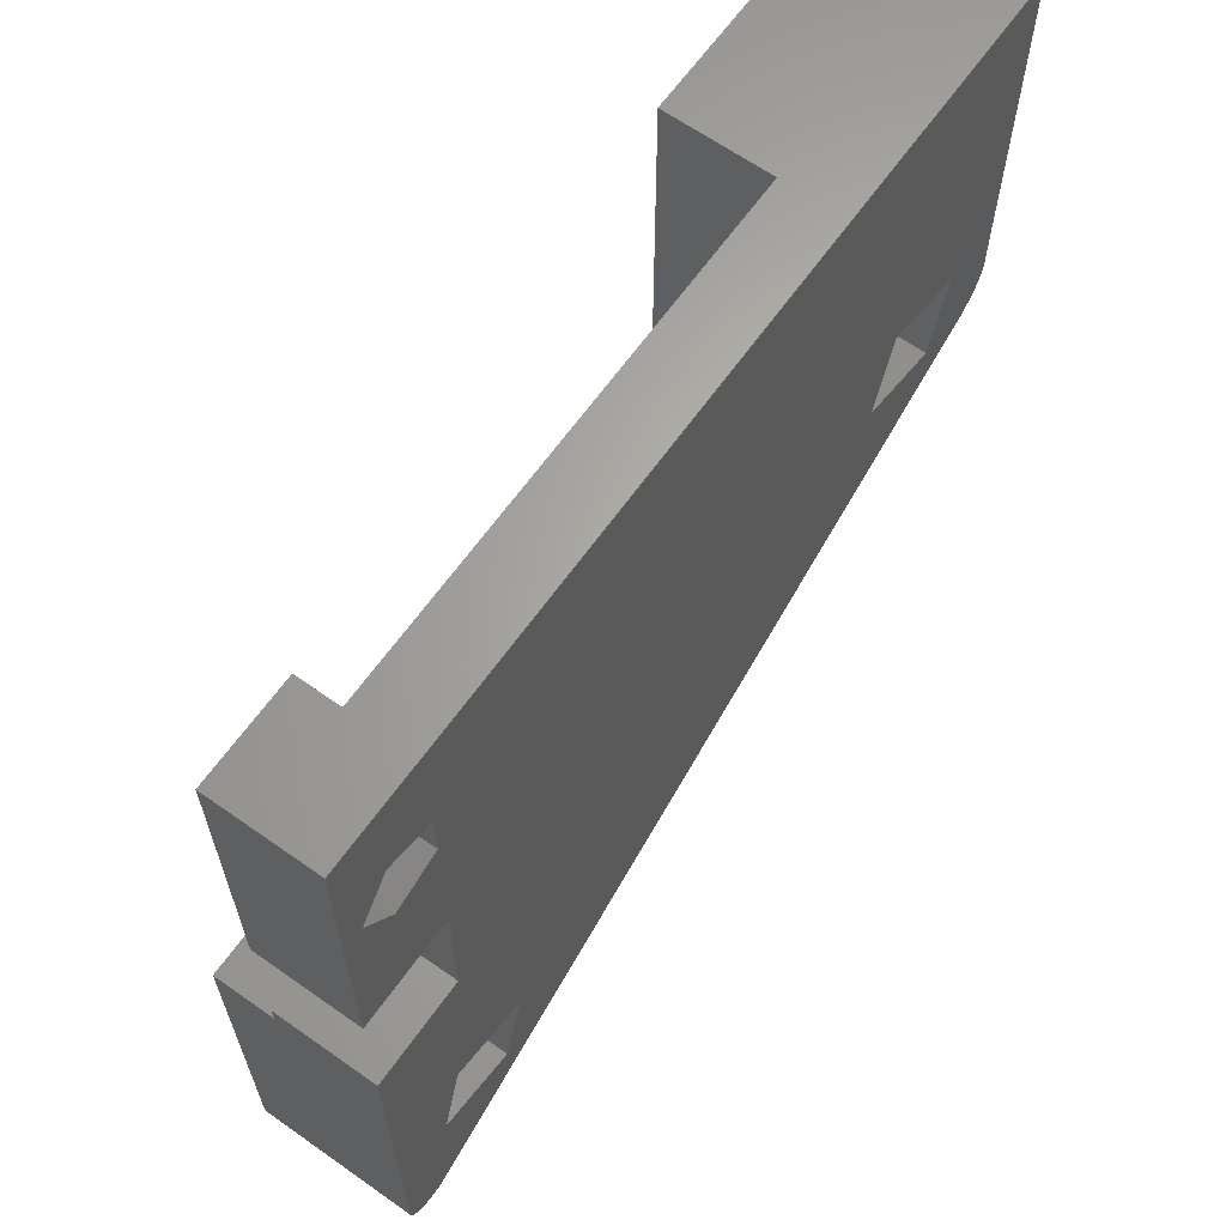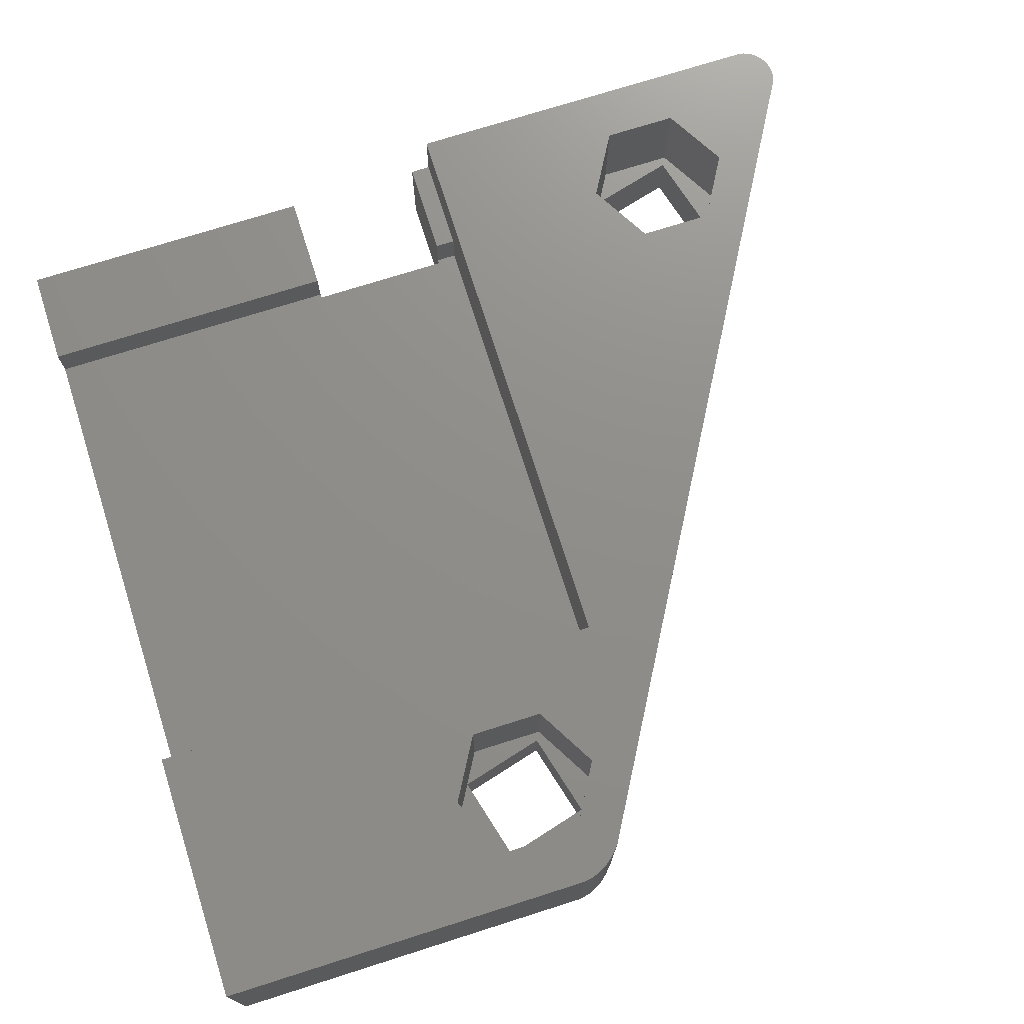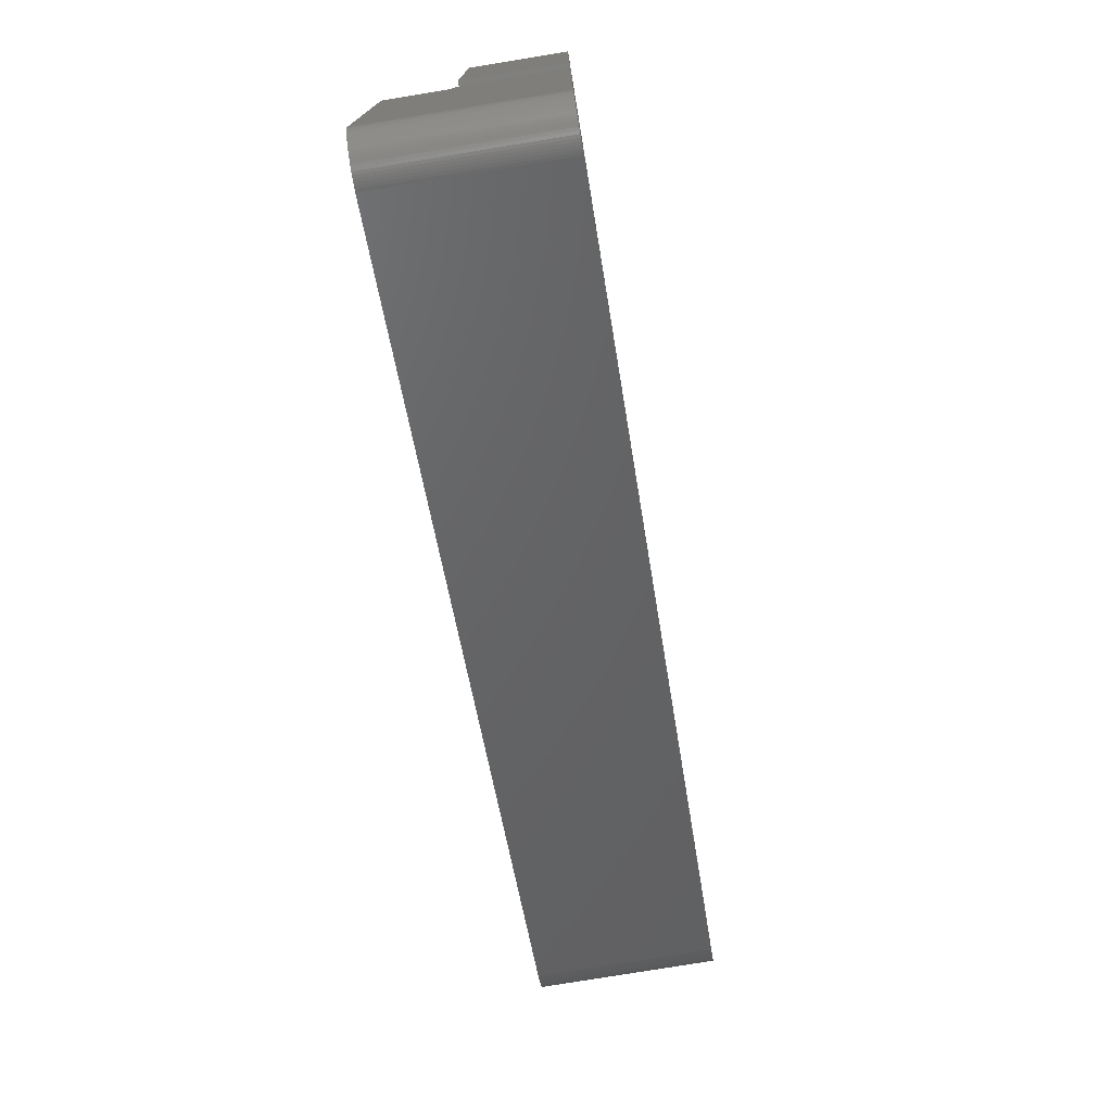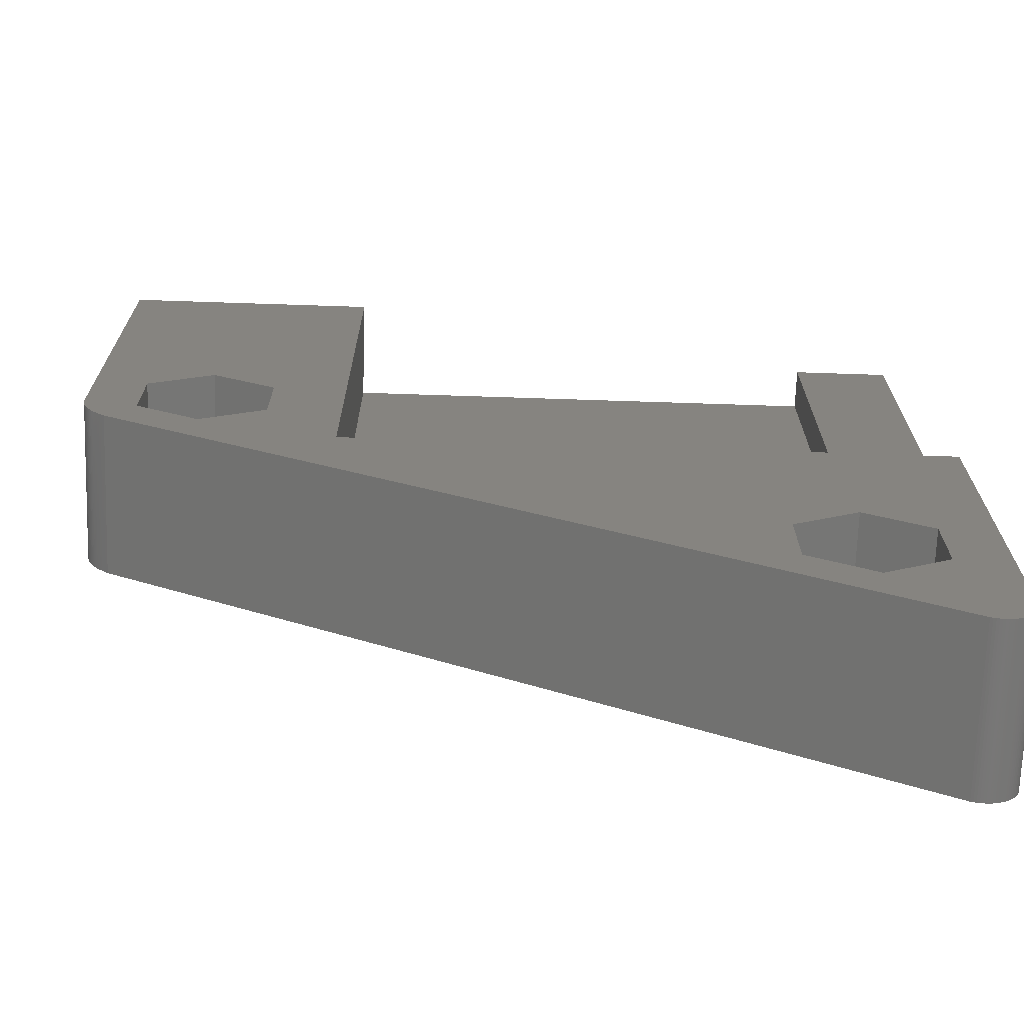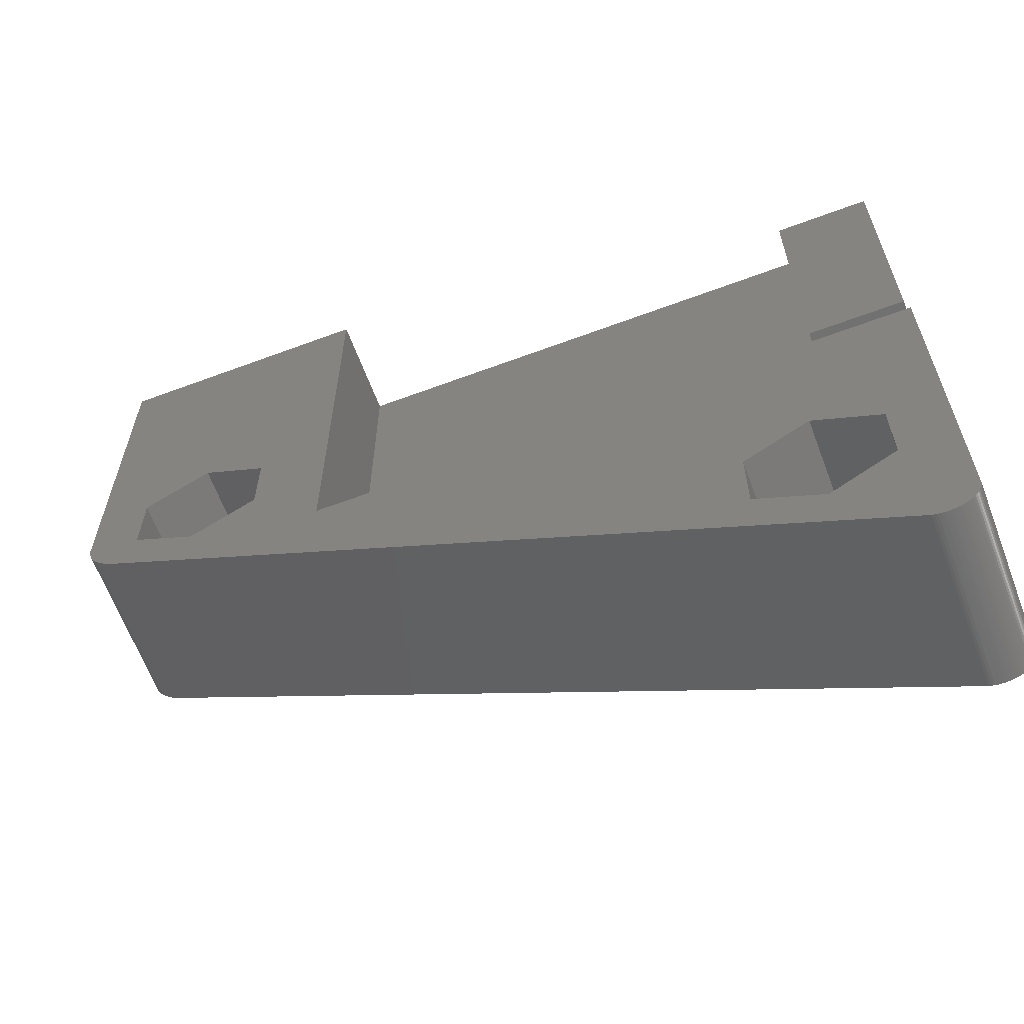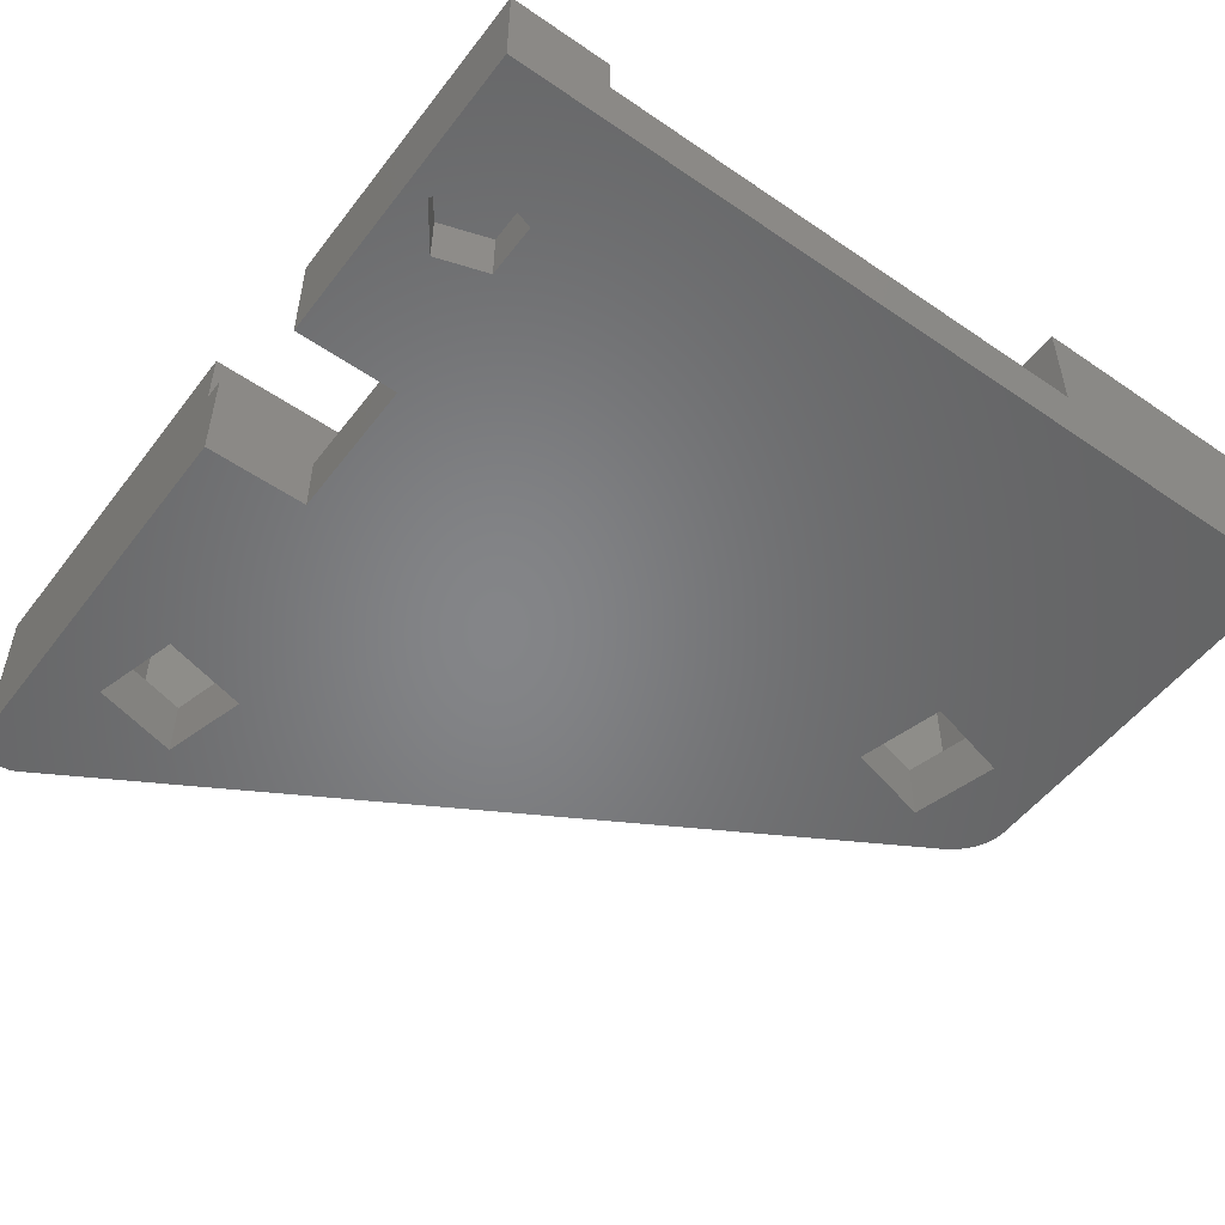
<metadata>
{"format":"stl","ext":"stl","renderer":"f3d","projection":"perspective","resolution":1024,"background":"white","views":[{"elev":64.4,"azim":125.4,"up":"+Y"},{"elev":73.5,"azim":-107.6,"up":"+Z"},{"elev":-77.4,"azim":99.3,"up":"+Y"},{"elev":-70.0,"azim":-1.9,"up":"+Y"},{"elev":-64.0,"azim":20.6,"up":"+Y"},{"elev":-52.4,"azim":143.6,"up":"+Z"}]}
</metadata>
<code>
# stl→obj: 178 verts, 360 faces
v 66.02 -26.23 3.15
v 66.02 -24.43 5.65
v 66.02 -24.43 3.15
v 66.02 -26.23 5.65
v 62.91 -24.43 3.15
v 64.47 -23.53 5.65
v 62.91 -24.43 5.65
v 64.47 -23.53 3.15
v 65.81 -26.1 3.15
v 65.24 -23.98 3.15
v 63.12 -24.55 3.15
v 64.47 -27.13 3.15
v 63.69 -26.67 3.15
v 62.91 -26.23 3.15
v 64.47 -27.13 5.65
v 62.91 -26.23 5.65
v 51.04 -15.77 3.15
v 50.82 -17.45 3.15
v 51.04 -17.57 3.15
v 50.25 -15.33 3.15
v 49.48 -14.87 3.15
v 48.13 -15.9 3.15
v 47.92 -15.77 3.15
v 49.48 -18.47 3.15
v 48.7 -18.02 3.15
v 47.92 -17.57 3.15
v 47.92 -17.57 5.65
v 47.92 -15.77 5.65
v 49.48 -18.47 5.65
v 51.04 -17.57 5.65
v 49.48 -14.87 5.65
v 51.04 -15.77 5.65
v 52.82 -19.49 5.65
v 52.82 -8 3.17
v 52.82 -8 5.65
v 52.82 -19.49 3.17
v 64.92 -19.49 3.17
v 64.92 -19 4.17
v 64.92 -19 3.17
v 64.92 -19.49 4.17
v 64.92 -15.5 3.17
v 64.92 -8 4.17
v 64.92 -8 3.17
v 64.92 -15.5 4.17
v 64.83 -15.5 3.17
v 64.83 -19 3.17
v 67.33 -19.49 5.65
v 67.33 -19.49 4.17
v 67.33 -19 4.17
v 67.33 -15.5 4.17
v 67.33 -8 4.17
v 66.83 -11.4 1.65
v 66.06 -10.35 3.04
v 66.06 -10.35 1.65
v 66.83 -11.4 3.04
v 64.84 -12.05 3.04
v 64.84 -10.75 1.65
v 64.84 -10.75 3.04
v 64.84 -12.05 1.65
v 66.06 -12.45 3.04
v 66.06 -12.45 1.65
v 66.23 -29.35 1.65
v 63.69 -26.67 1.65
v 65.81 -26.1 1.65
v 50.82 -17.45 1.65
v 63.12 -24.55 1.65
v 47.26 -18.42 1.65
v 48.7 -18.02 1.65
v 47.21 -18.37 1.65
v 67.31 -28.83 1.65
v 67.33 -28.73 1.65
v 67.32 -28.77 1.65
v 67.31 -28.82 1.65
v 67.29 -28.87 1.65
v 67.3 -28.84 1.65
v 67.28 -28.9 1.65
v 67.29 -28.88 1.65
v 67.27 -28.92 1.65
v 67.28 -28.91 1.65
v 67.25 -28.98 1.65
v 67.21 -29.03 1.65
v 67.14 -29.14 1.65
v 67.18 -29.09 1.65
v 67.09 -29.18 1.65
v 67.05 -29.22 1.65
v 67 -29.26 1.65
v 66.95 -29.29 1.65
v 66.89 -29.32 1.65
v 66.84 -29.35 1.65
v 66.78 -29.37 1.65
v 66.72 -29.39 1.65
v 66.66 -29.4 1.65
v 66.6 -29.41 1.65
v 66.54 -29.41 1.65
v 66.47 -29.41 1.65
v 66.41 -29.4 1.65
v 66.35 -29.39 1.65
v 66.29 -29.37 1.65
v 67.33 -19 1.65
v 65.24 -23.98 1.65
v 64.83 -19 1.65
v 67.33 -15.5 1.65
v 67.33 -8 1.65
v 64.83 -15.5 1.65
v 50.25 -15.33 1.65
v 46.62 -8 1.65
v 48.13 -15.9 1.65
v 47.16 -18.33 1.65
v 47.11 -18.28 1.65
v 47.07 -18.24 1.65
v 47.02 -18.19 1.65
v 46.98 -18.15 1.65
v 46.94 -18.1 1.65
v 46.9 -18.06 1.65
v 46.87 -18.01 1.65
v 46.83 -17.96 1.65
v 46.8 -17.91 1.65
v 46.74 -17.8 1.65
v 46.77 -17.85 1.65
v 46.72 -17.74 1.65
v 46.69 -17.68 1.65
v 46.66 -17.55 1.65
v 46.67 -17.61 1.65
v 46.64 -17.48 1.65
v 46.63 -17.41 1.65
v 46.62 -17.33 1.65
v 46.62 -8 5.65
v 46.62 -17.33 5.65
v 47.21 -18.37 5.65
v 47.26 -18.42 5.65
v 47.16 -18.33 5.65
v 47.11 -18.28 5.65
v 47.07 -18.24 5.65
v 47.02 -18.19 5.65
v 46.98 -18.15 5.65
v 46.94 -18.1 5.65
v 46.67 -17.61 5.65
v 46.66 -17.55 5.65
v 46.9 -18.06 5.65
v 46.87 -18.01 5.65
v 46.83 -17.96 5.65
v 46.8 -17.91 5.65
v 46.77 -17.85 5.65
v 46.74 -17.8 5.65
v 46.72 -17.74 5.65
v 46.63 -17.41 5.65
v 46.69 -17.68 5.65
v 46.64 -17.48 5.65
v 67.33 -28.73 5.65
v 66.23 -29.35 5.65
v 67.31 -28.83 5.65
v 67.32 -28.77 5.65
v 67.31 -28.82 5.65
v 67.28 -28.9 5.65
v 67.29 -28.87 5.65
v 67.3 -28.84 5.65
v 67.29 -28.88 5.65
v 67.21 -29.03 5.65
v 67.27 -28.92 5.65
v 67.28 -28.91 5.65
v 67.25 -28.98 5.65
v 67.14 -29.14 5.65
v 67.18 -29.09 5.65
v 67.09 -29.18 5.65
v 67.05 -29.22 5.65
v 67 -29.26 5.65
v 66.95 -29.29 5.65
v 66.89 -29.32 5.65
v 66.84 -29.35 5.65
v 66.78 -29.37 5.65
v 66.72 -29.39 5.65
v 66.66 -29.4 5.65
v 66.6 -29.41 5.65
v 66.54 -29.41 5.65
v 66.47 -29.41 5.65
v 66.41 -29.4 5.65
v 66.35 -29.39 5.65
v 66.29 -29.37 5.65
f 1 2 3
f 2 1 4
f 5 6 7
f 6 5 8
f 8 2 6
f 2 8 3
f 3 9 1
f 3 10 9
f 8 10 3
f 8 11 10
f 11 8 5
f 9 12 1
f 13 12 9
f 14 11 5
f 13 14 12
f 11 14 13
f 1 15 4
f 15 1 12
f 16 5 7
f 5 16 14
f 12 16 15
f 16 12 14
f 17 18 19
f 17 20 18
f 21 20 17
f 21 22 20
f 22 21 23
f 18 24 19
f 25 24 18
f 26 22 23
f 25 26 24
f 22 26 25
f 27 23 28
f 23 27 26
f 24 27 29
f 27 24 26
f 19 29 30
f 29 19 24
f 23 31 28
f 31 23 21
f 21 32 31
f 32 21 17
f 19 32 17
f 32 19 30
f 33 34 35
f 34 33 36
f 37 38 39
f 38 37 40
f 41 42 43
f 42 41 44
f 43 45 41
f 36 45 34
f 34 45 43
f 46 37 39
f 45 36 46
f 46 36 37
f 40 47 48
f 47 40 33
f 36 40 37
f 40 36 33
f 38 48 49
f 48 38 40
f 42 50 51
f 50 42 44
f 52 53 54
f 53 52 55
f 56 57 58
f 57 56 59
f 57 53 58
f 53 57 54
f 60 53 55
f 56 53 60
f 53 56 58
f 61 55 52
f 55 61 60
f 61 56 60
f 56 61 59
f 62 63 64
f 63 65 66
f 67 63 62
f 63 68 65
f 69 68 67
f 63 67 68
f 70 71 72
f 70 72 73
f 71 70 62
f 74 70 75
f 70 74 76
f 76 74 77
f 70 76 62
f 78 76 79
f 80 76 78
f 81 76 80
f 76 81 62
f 82 81 83
f 81 82 62
f 62 82 84
f 62 84 85
f 62 85 86
f 62 86 87
f 62 87 88
f 62 88 89
f 62 89 90
f 62 90 91
f 62 91 92
f 62 92 93
f 62 93 94
f 62 94 95
f 62 95 96
f 62 96 97
f 62 97 98
f 71 62 64
f 71 64 99
f 100 99 64
f 100 101 99
f 65 101 66
f 66 101 100
f 102 52 103
f 102 61 52
f 104 61 102
f 105 59 104
f 61 104 59
f 54 103 52
f 57 103 54
f 101 65 104
f 105 104 65
f 59 105 57
f 106 57 105
f 106 105 107
f 108 68 69
f 109 68 108
f 110 68 109
f 111 68 110
f 112 68 111
f 113 68 112
f 114 68 113
f 115 68 114
f 116 68 115
f 117 68 116
f 118 68 117
f 118 117 119
f 120 68 118
f 121 68 120
f 122 68 121
f 122 121 123
f 124 68 122
f 125 68 124
f 126 68 125
f 68 126 107
f 57 106 103
f 106 107 126
f 35 32 33
f 35 31 32
f 127 31 35
f 128 27 28
f 27 129 130
f 27 131 129
f 27 132 131
f 27 133 132
f 27 134 133
f 27 135 134
f 27 136 135
f 137 27 138
f 27 139 136
f 27 140 139
f 27 141 140
f 27 142 141
f 27 143 142
f 143 27 144
f 144 27 145
f 31 127 28
f 146 27 128
f 145 27 147
f 27 137 147
f 27 148 138
f 28 127 128
f 27 146 148
f 2 149 47
f 4 149 2
f 150 149 4
f 151 149 150
f 149 151 152
f 152 151 153
f 154 151 150
f 155 151 154
f 151 155 156
f 155 154 157
f 158 154 150
f 154 159 160
f 154 161 159
f 154 158 161
f 162 158 150
f 158 162 163
f 162 150 164
f 164 150 165
f 165 150 166
f 166 150 167
f 167 150 168
f 168 150 169
f 170 150 171
f 171 150 172
f 172 150 173
f 173 150 174
f 174 150 175
f 175 150 176
f 176 150 177
f 169 150 170
f 47 6 2
f 33 6 47
f 7 33 16
f 6 33 7
f 177 150 178
f 15 150 4
f 16 150 15
f 130 16 33
f 30 33 32
f 29 33 30
f 130 33 29
f 130 29 27
f 16 130 150
f 93 172 173
f 172 93 92
f 92 171 172
f 171 92 91
f 91 170 171
f 170 91 90
f 90 169 170
f 169 90 89
f 89 168 169
f 168 89 88
f 88 167 168
f 167 88 87
f 87 166 167
f 166 87 86
f 86 165 166
f 165 86 85
f 85 164 165
f 164 85 84
f 164 82 162
f 82 164 84
f 162 83 163
f 83 162 82
f 163 81 158
f 81 163 83
f 158 80 161
f 80 158 81
f 161 78 159
f 78 161 80
f 159 79 160
f 79 159 78
f 160 76 154
f 76 160 79
f 154 77 157
f 77 154 76
f 157 74 155
f 74 157 77
f 155 75 156
f 75 155 74
f 156 70 151
f 70 156 75
f 151 73 153
f 73 151 70
f 153 72 152
f 72 153 73
f 152 71 149
f 71 152 72
f 47 149 48
f 48 99 49
f 71 48 149
f 48 71 99
f 49 39 38
f 99 39 49
f 101 39 99
f 39 101 46
f 46 104 45
f 104 46 101
f 45 104 41
f 41 50 44
f 102 41 104
f 41 102 50
f 50 103 51
f 103 50 102
f 51 43 42
f 43 103 34
f 103 43 51
f 34 127 35
f 34 106 127
f 106 34 103
f 126 127 106
f 127 126 128
f 125 128 126
f 128 125 146
f 124 146 125
f 146 124 148
f 122 148 124
f 148 122 138
f 123 138 122
f 138 123 137
f 121 137 123
f 137 121 147
f 120 147 121
f 147 120 145
f 118 145 120
f 145 118 144
f 119 144 118
f 144 119 143
f 117 143 119
f 143 117 142
f 116 142 117
f 142 116 141
f 115 141 116
f 141 115 140
f 114 140 115
f 140 114 139
f 113 139 114
f 139 113 136
f 112 136 113
f 136 112 135
f 111 135 112
f 135 111 134
f 110 134 111
f 134 110 133
f 110 132 133
f 132 110 109
f 109 131 132
f 131 109 108
f 108 129 131
f 129 108 69
f 69 130 129
f 130 69 67
f 67 150 130
f 150 67 62
f 62 178 150
f 178 62 98
f 98 177 178
f 177 98 97
f 97 176 177
f 176 97 96
f 96 175 176
f 175 96 95
f 95 174 175
f 174 95 94
f 94 173 174
f 173 94 93
f 107 20 22
f 20 107 105
f 65 20 105
f 20 65 18
f 65 25 18
f 25 65 68
f 25 107 22
f 107 25 68
f 66 10 11
f 10 66 100
f 64 10 100
f 10 64 9
f 64 13 9
f 13 64 63
f 13 66 11
f 66 13 63

</code>
